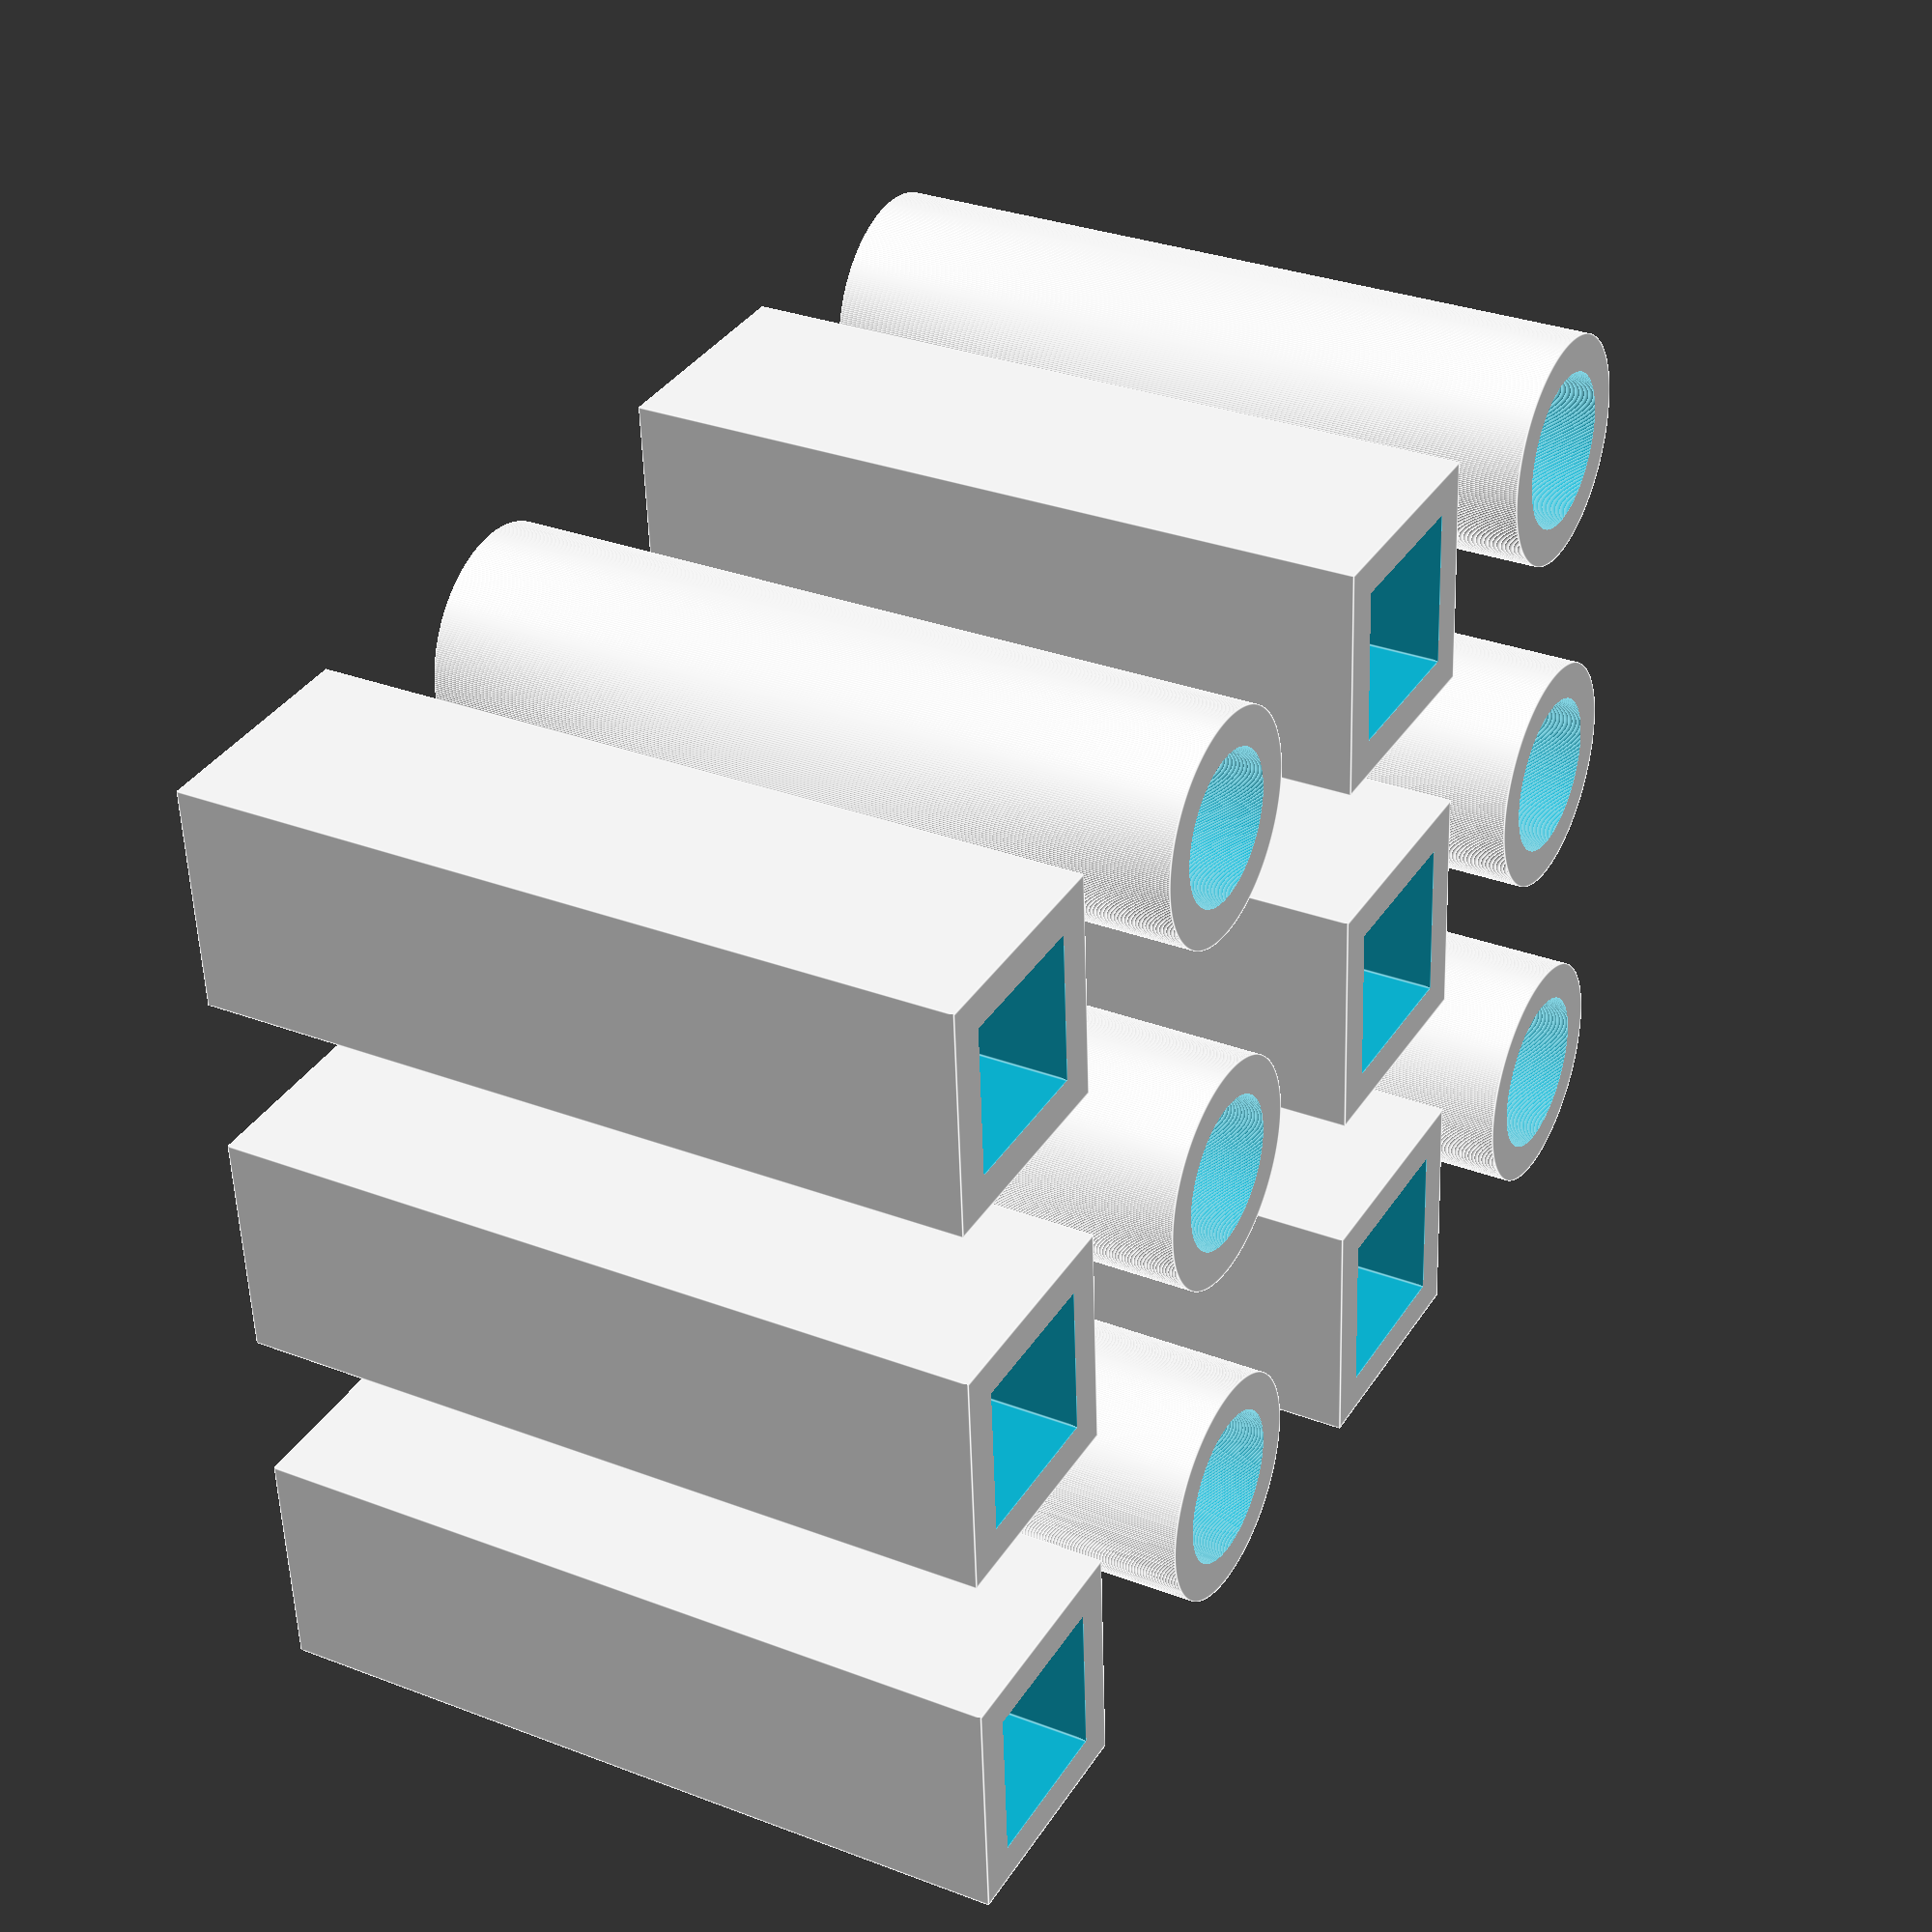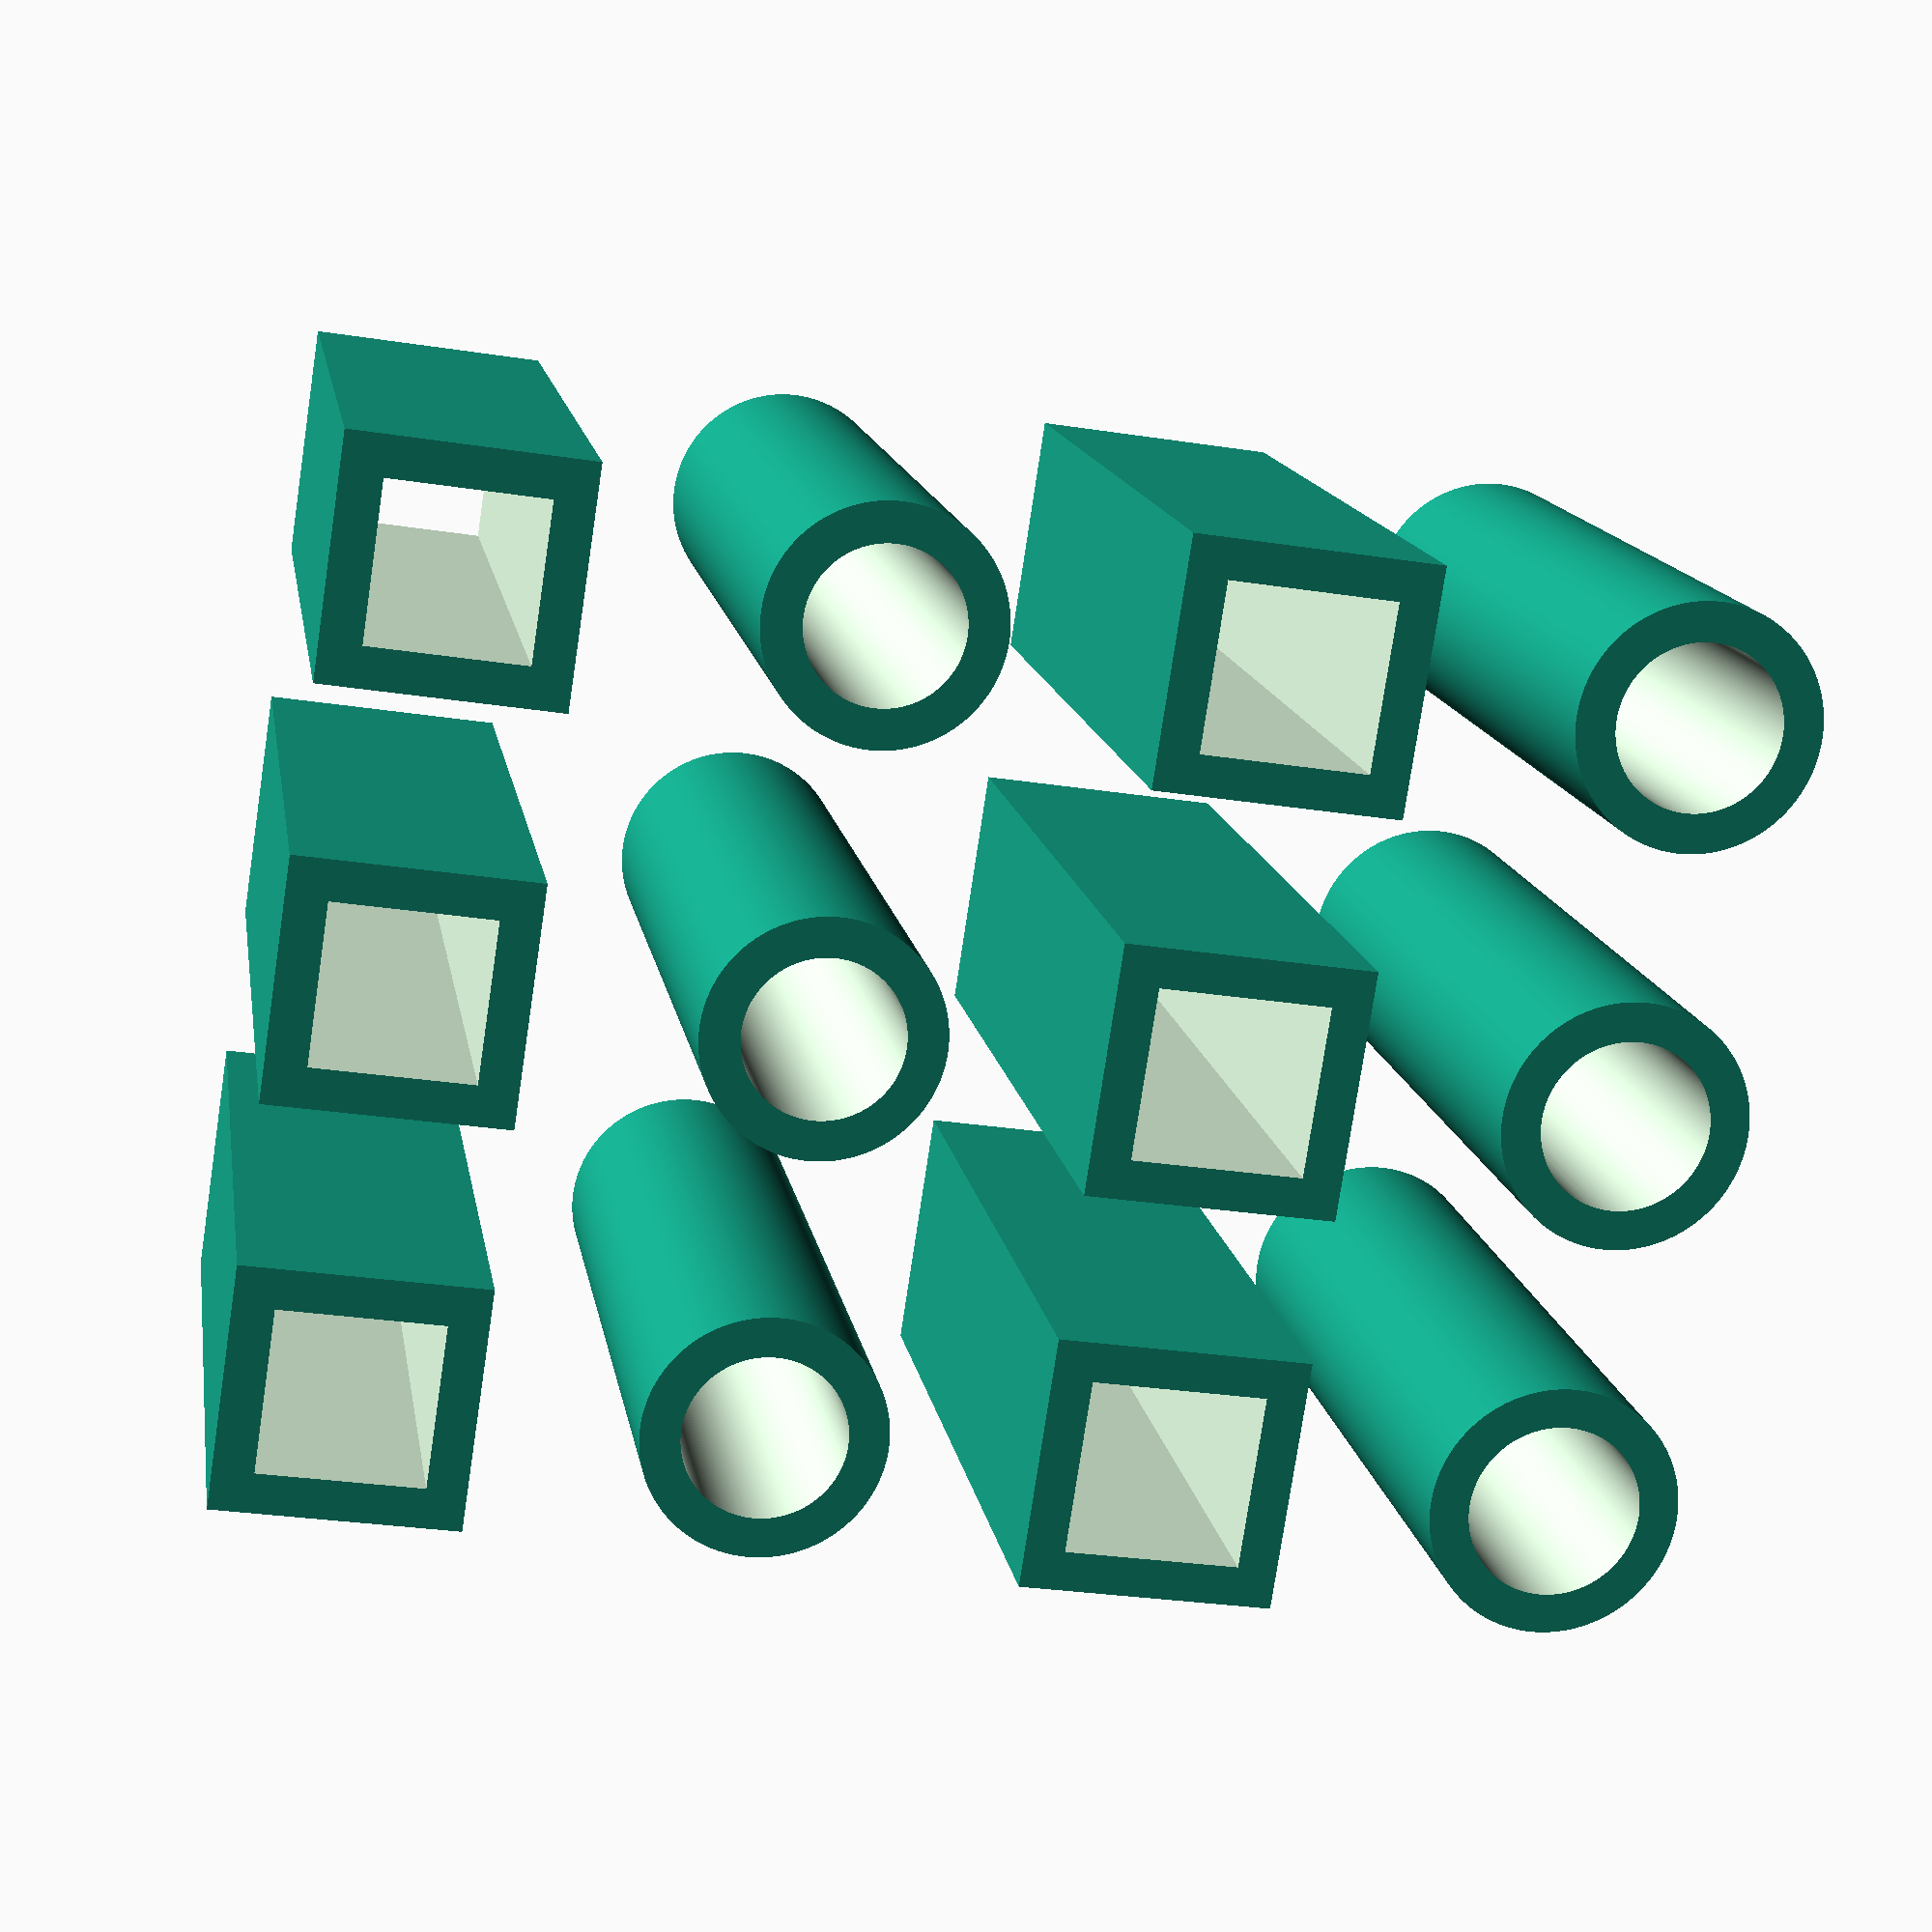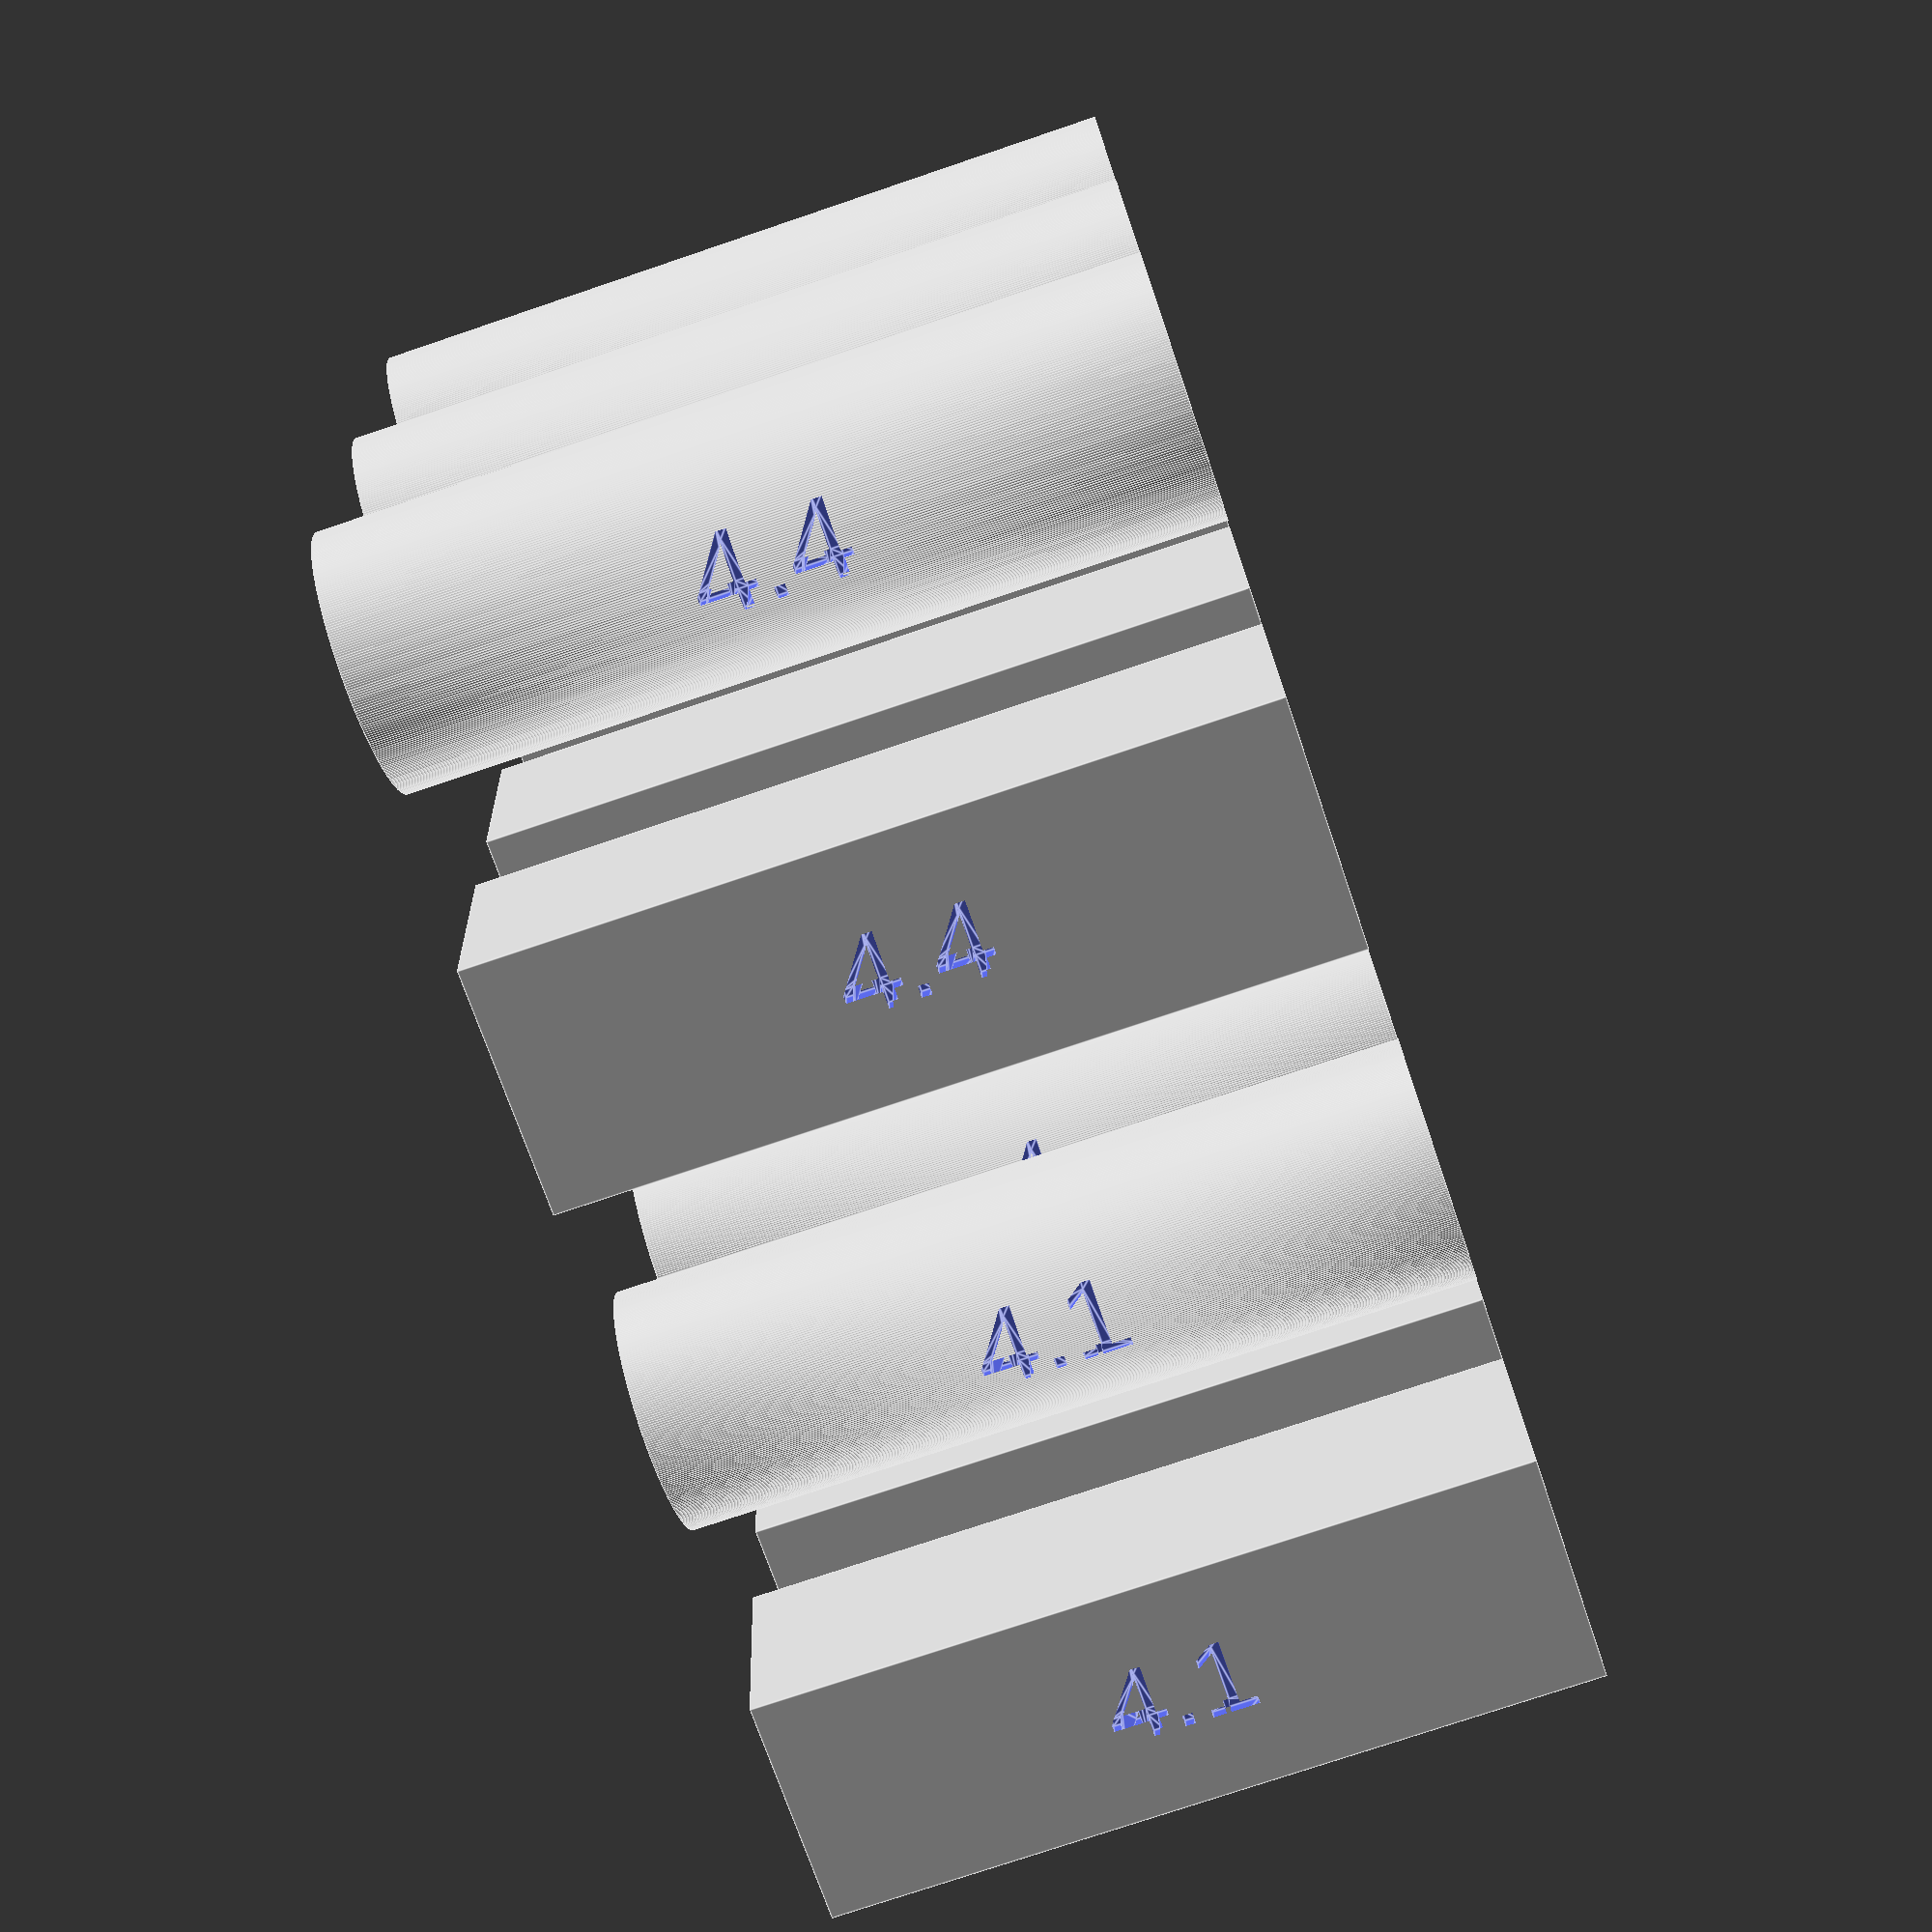
<openscad>
start=3.9;
increment=.1;
end=4.5;
buildplatelength=30;
extrusion=20;
$fn=360;
    for (n=[0:1:(end-start)/increment-1]){
    
    d=start+increment*n;
    if (d<=end){
    translate([10*n-buildplatelength*floor(10*n/buildplatelength),20*floor(10*n/buildplatelength),0]){
    

        translate([0,10,0]){
        difference(){
            cylinder(d=d+2, h=extrusion);
            translate([0,0,-.01])
            cylinder(h=extrusion+.02, d=d);
            
    translate([3-.25, 0, extrusion/2])
    rotate([0, 90, 0])
    linear_extrude(2)
    #text(text=str(d), size=2, halign="center", valign="center");
            
        }}
        
            difference(){
            translate([-d/2-1, -d/2-1 -.01])
            cube([d+2, d+2, extrusion]);
            translate([-d/2, -d/2, -.01])
            cube([d, d, extrusion+.02]);
                translate([3-.25, 0, extrusion/2])
    rotate([0, 90, 0])
    linear_extrude(2)
    #text(text=str(d), size=2, halign="center", valign="center");
            }
        }
        }
}
</openscad>
<views>
elev=148.8 azim=266.1 roll=241.4 proj=p view=edges
elev=346.2 azim=98.7 roll=350.9 proj=p view=wireframe
elev=255.9 azim=275.1 roll=71.3 proj=p view=edges
</views>
